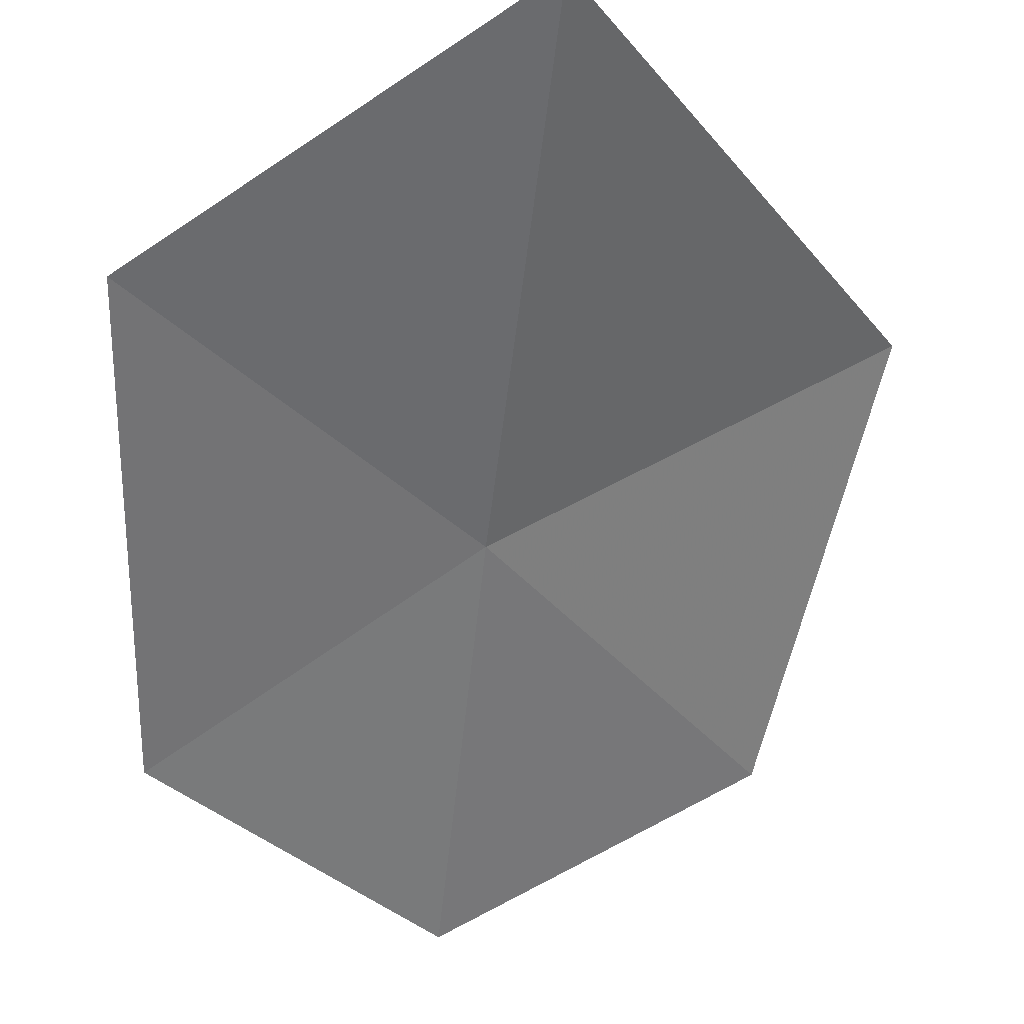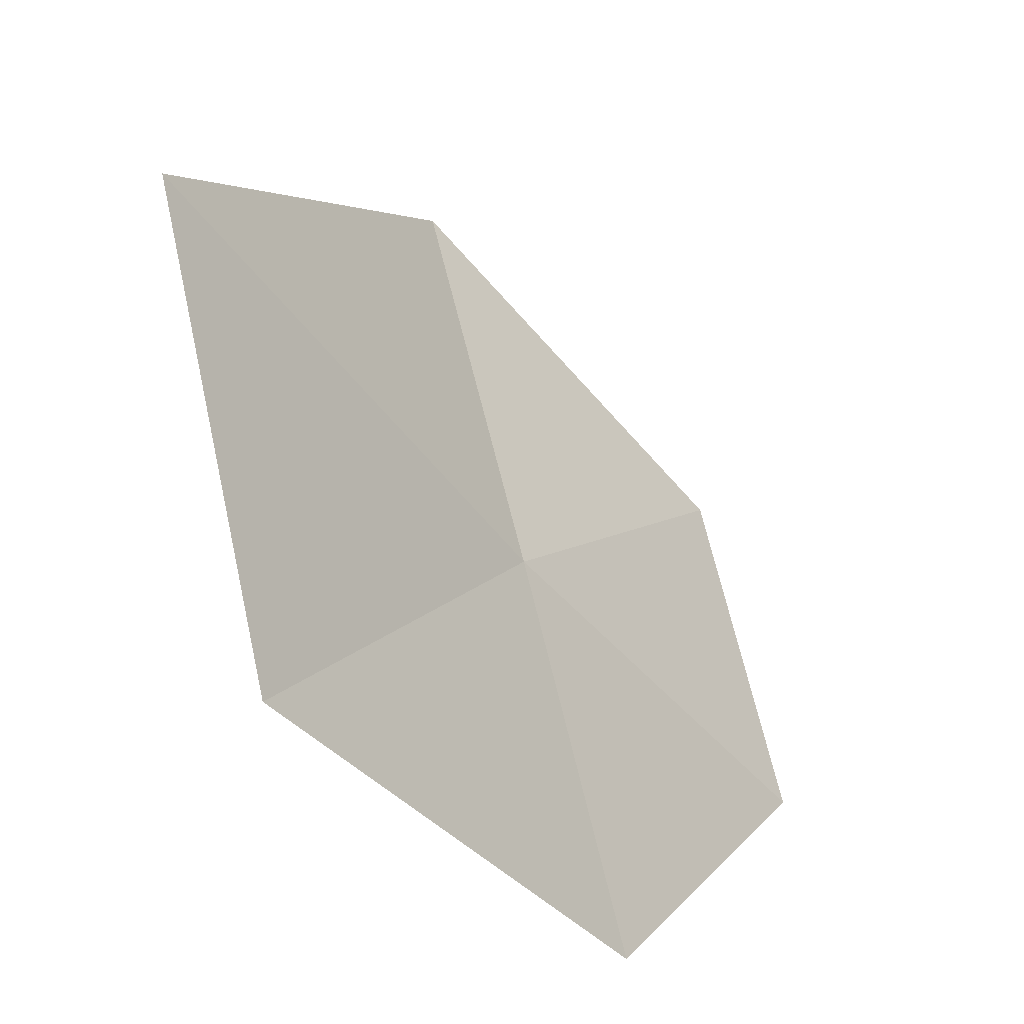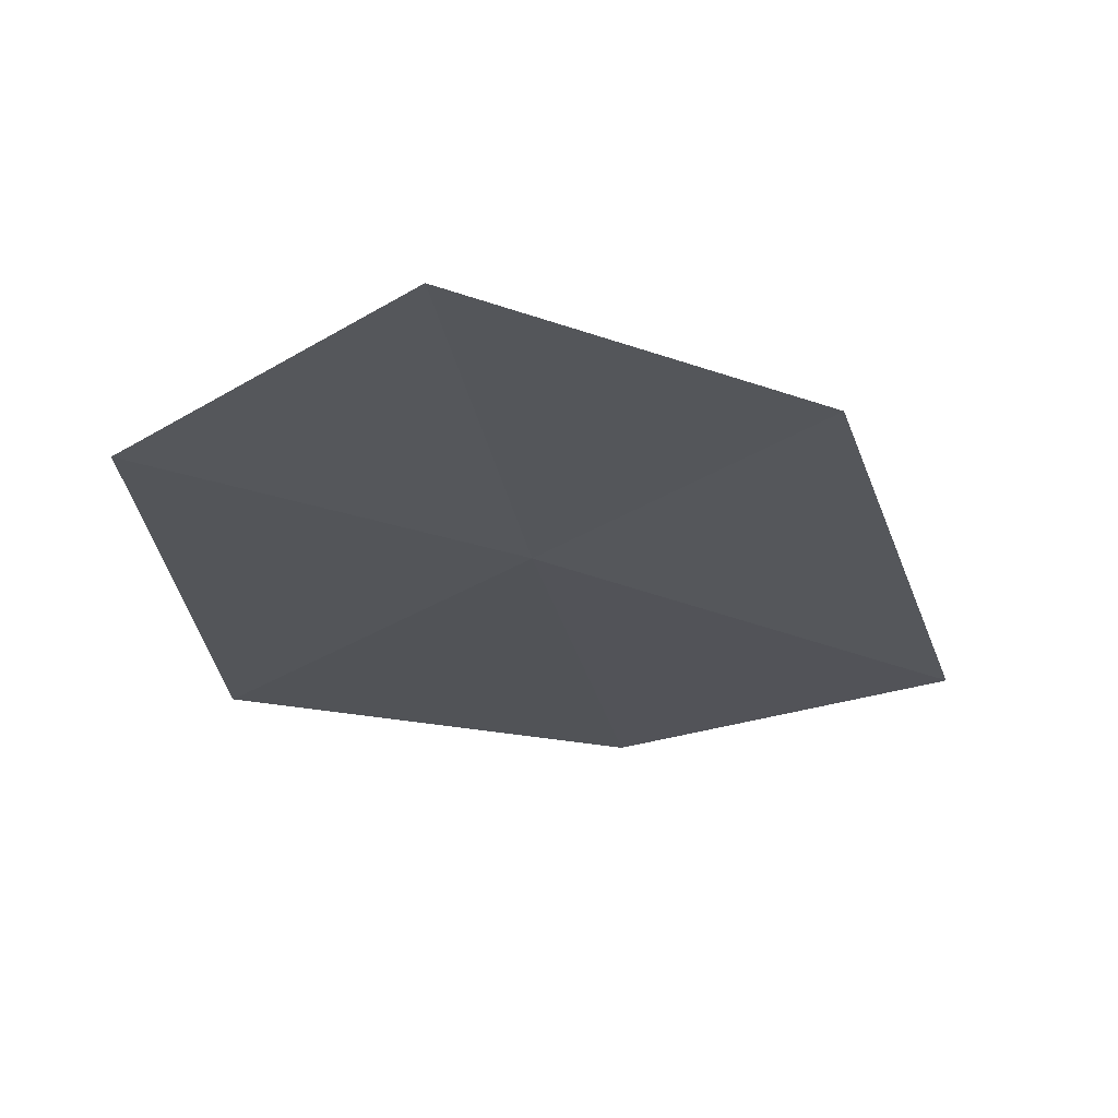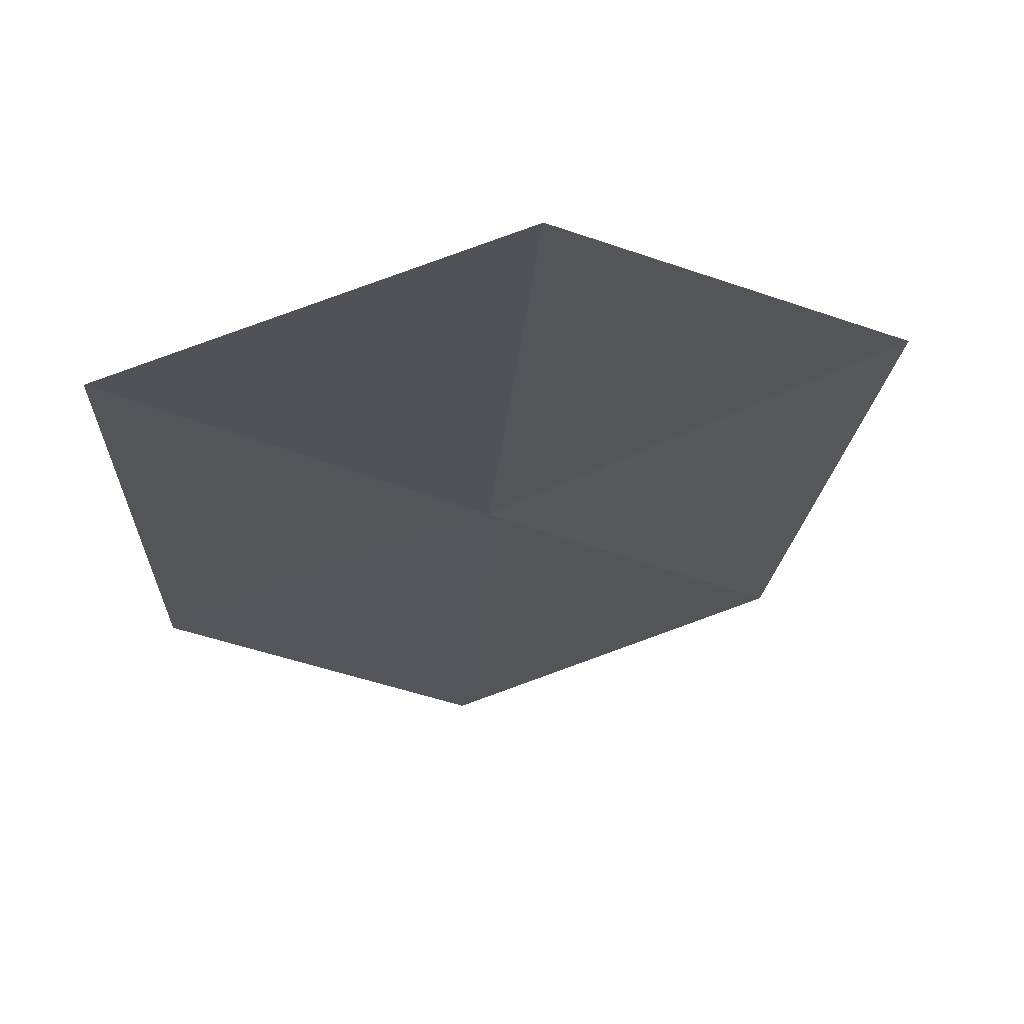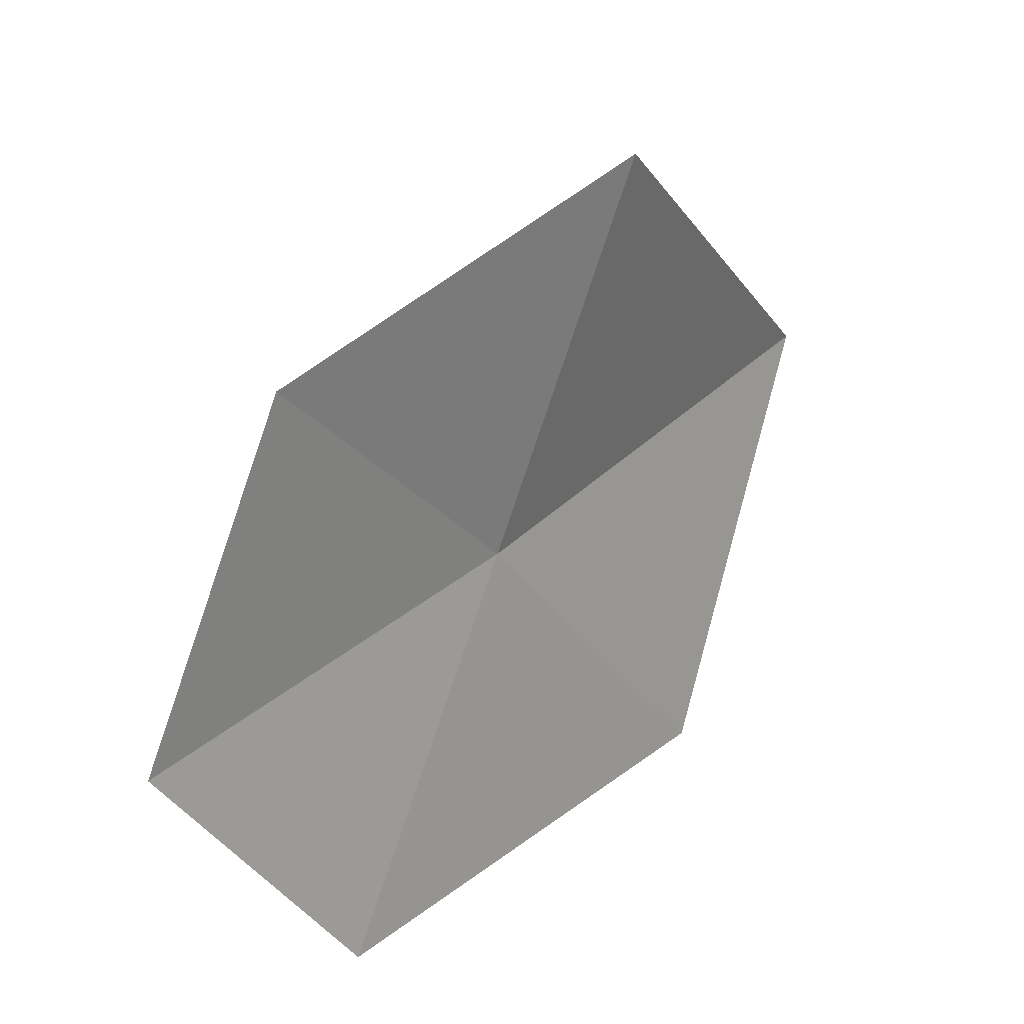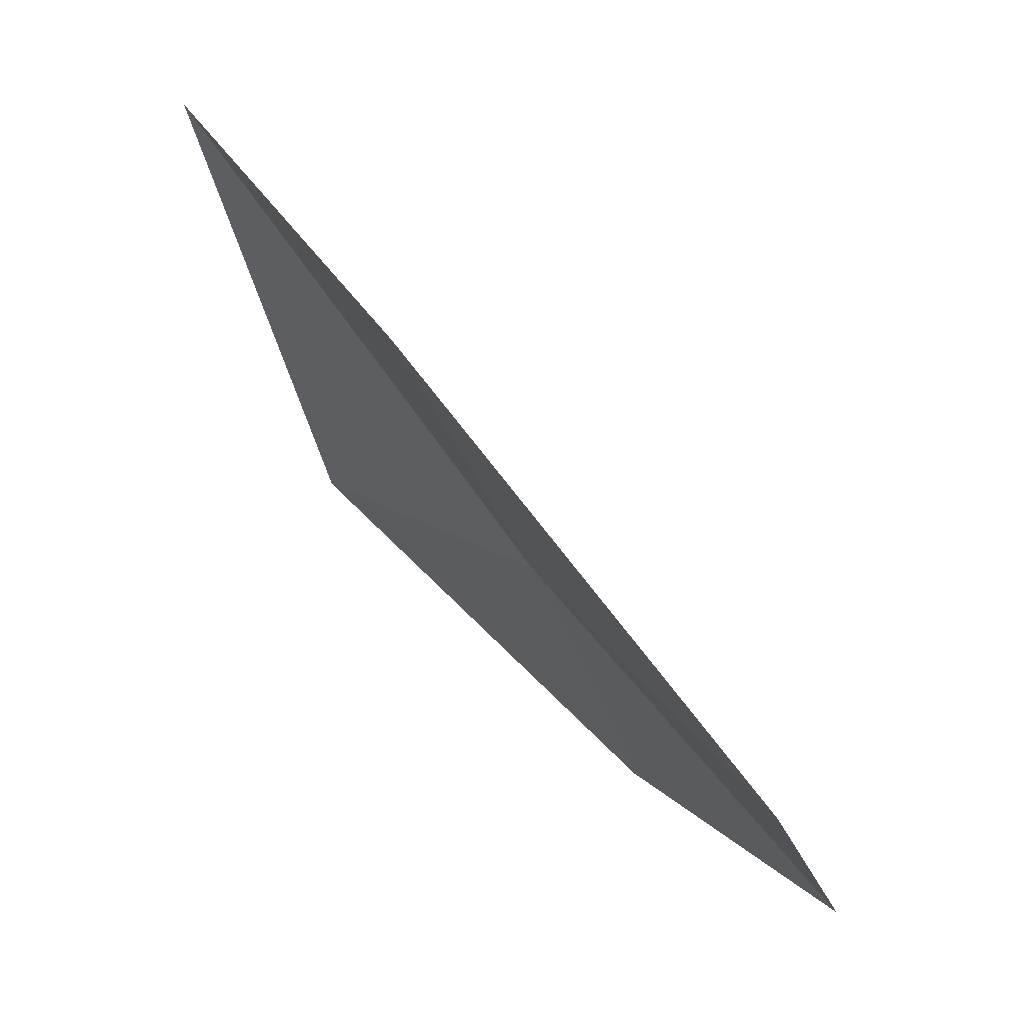
<metadata>
{"format":"obj","ext":"obj","renderer":"f3d","projection":"perspective","resolution":1024,"background":"white","views":[{"elev":-16.9,"azim":-1.4,"up":"+Y"},{"elev":57.4,"azim":-78.5,"up":"+Z"},{"elev":-75.8,"azim":6.4,"up":"+Z"},{"elev":14.9,"azim":1.5,"up":"+Y"},{"elev":-70.1,"azim":96.5,"up":"+Z"},{"elev":4.5,"azim":-98.0,"up":"+Z"}]}
</metadata>
<code>
v 0.07894 -0.9013 0.1801
v 0.144 -0.9395 0.1162
v 0.06888 -0.9758 0.09463
v 0.1688 -0.8585 0.195
v 0.09248 -0.8185 0.292
v 0 -0.8601 0.236
v 0 -0.943 0.1331
f 1 3 2
f 1 2 4
f 1 4 5
f 1 5 6
f 1 7 3
f 1 6 7

</code>
